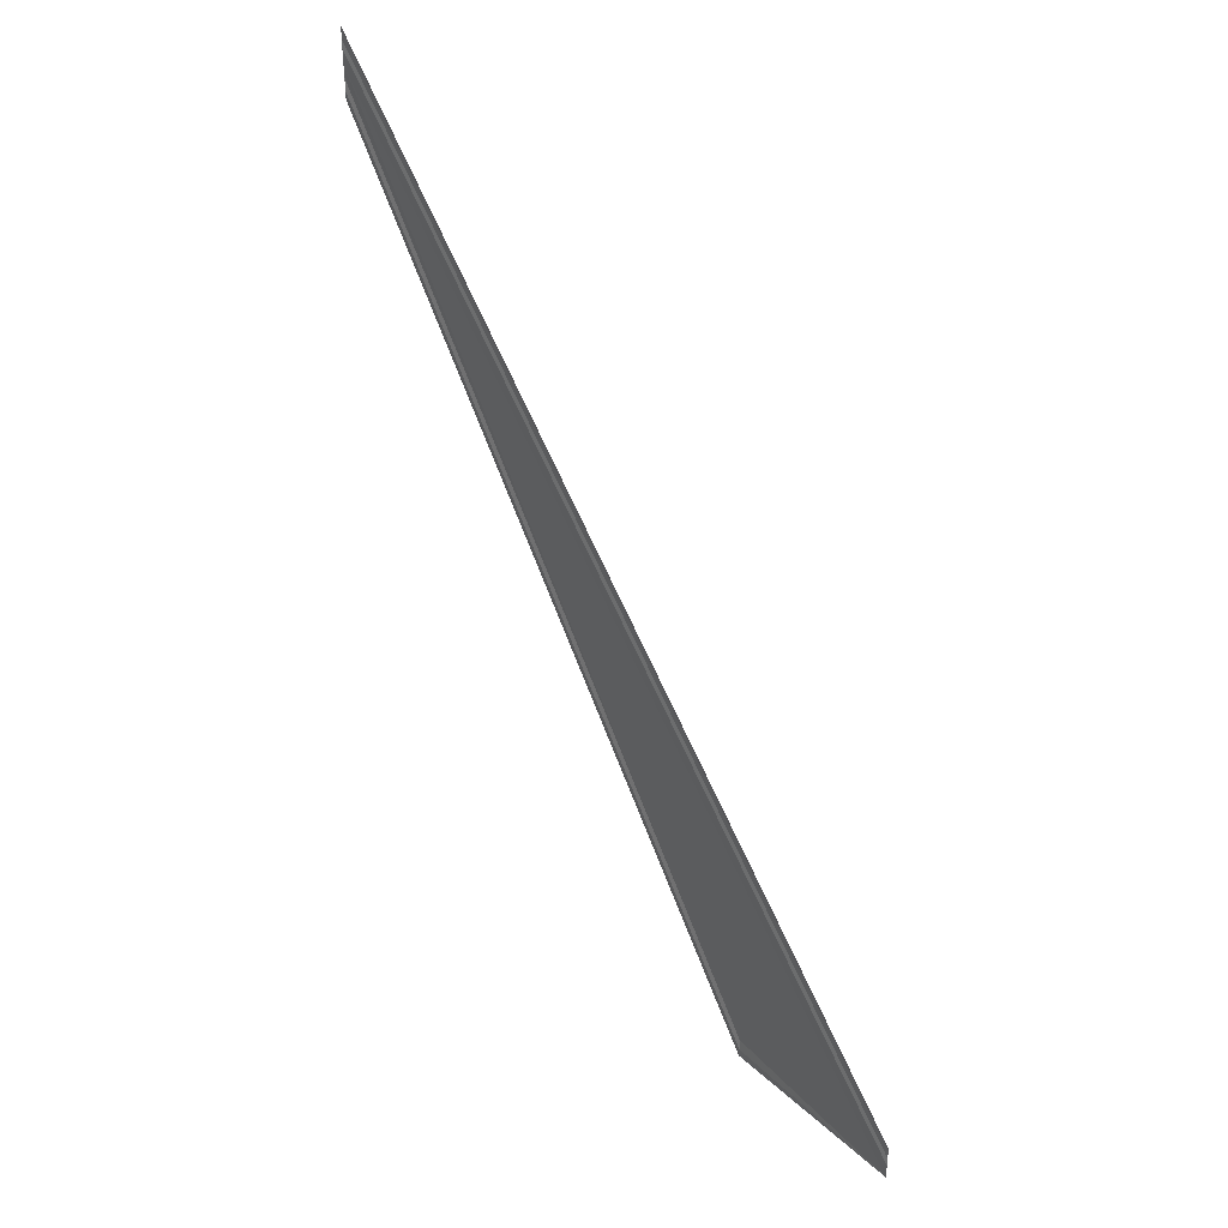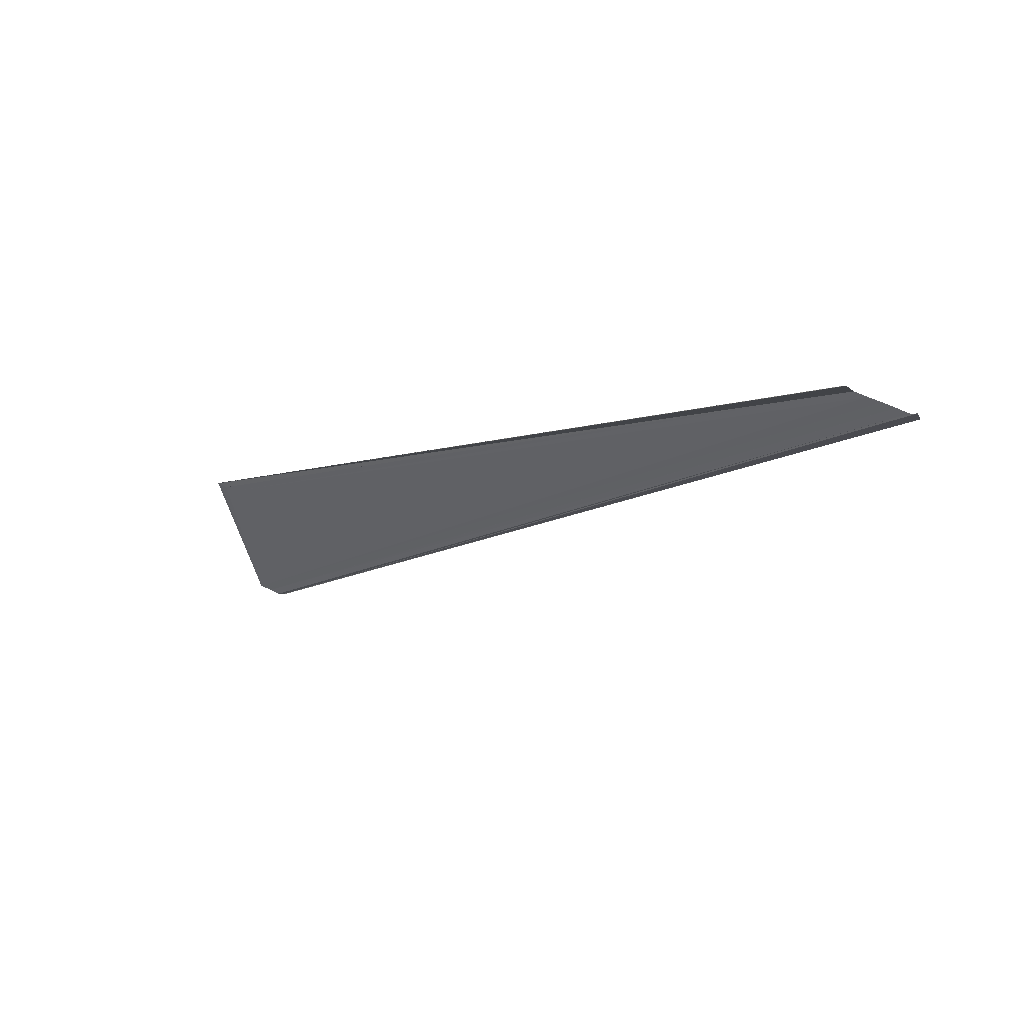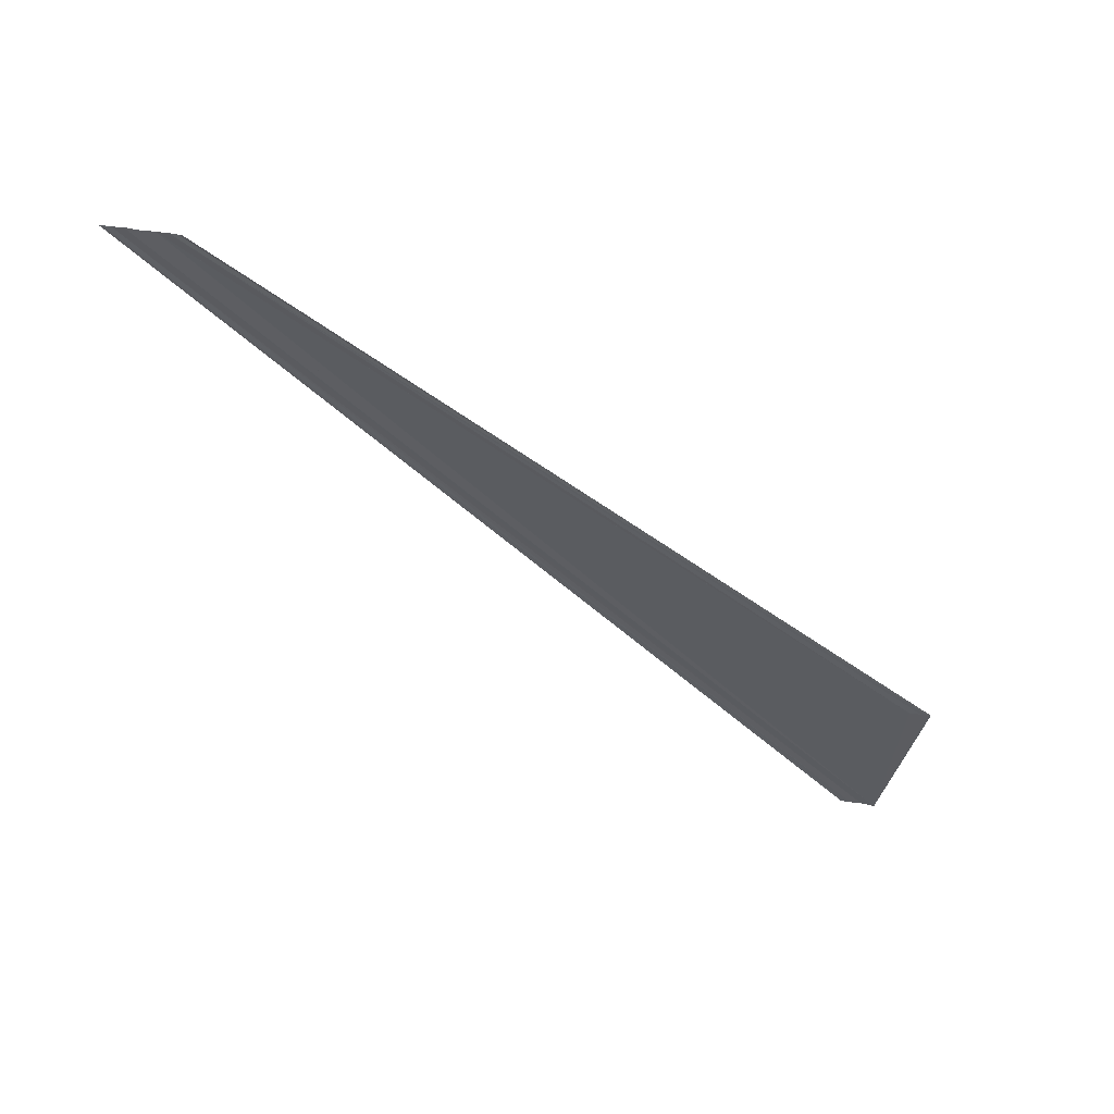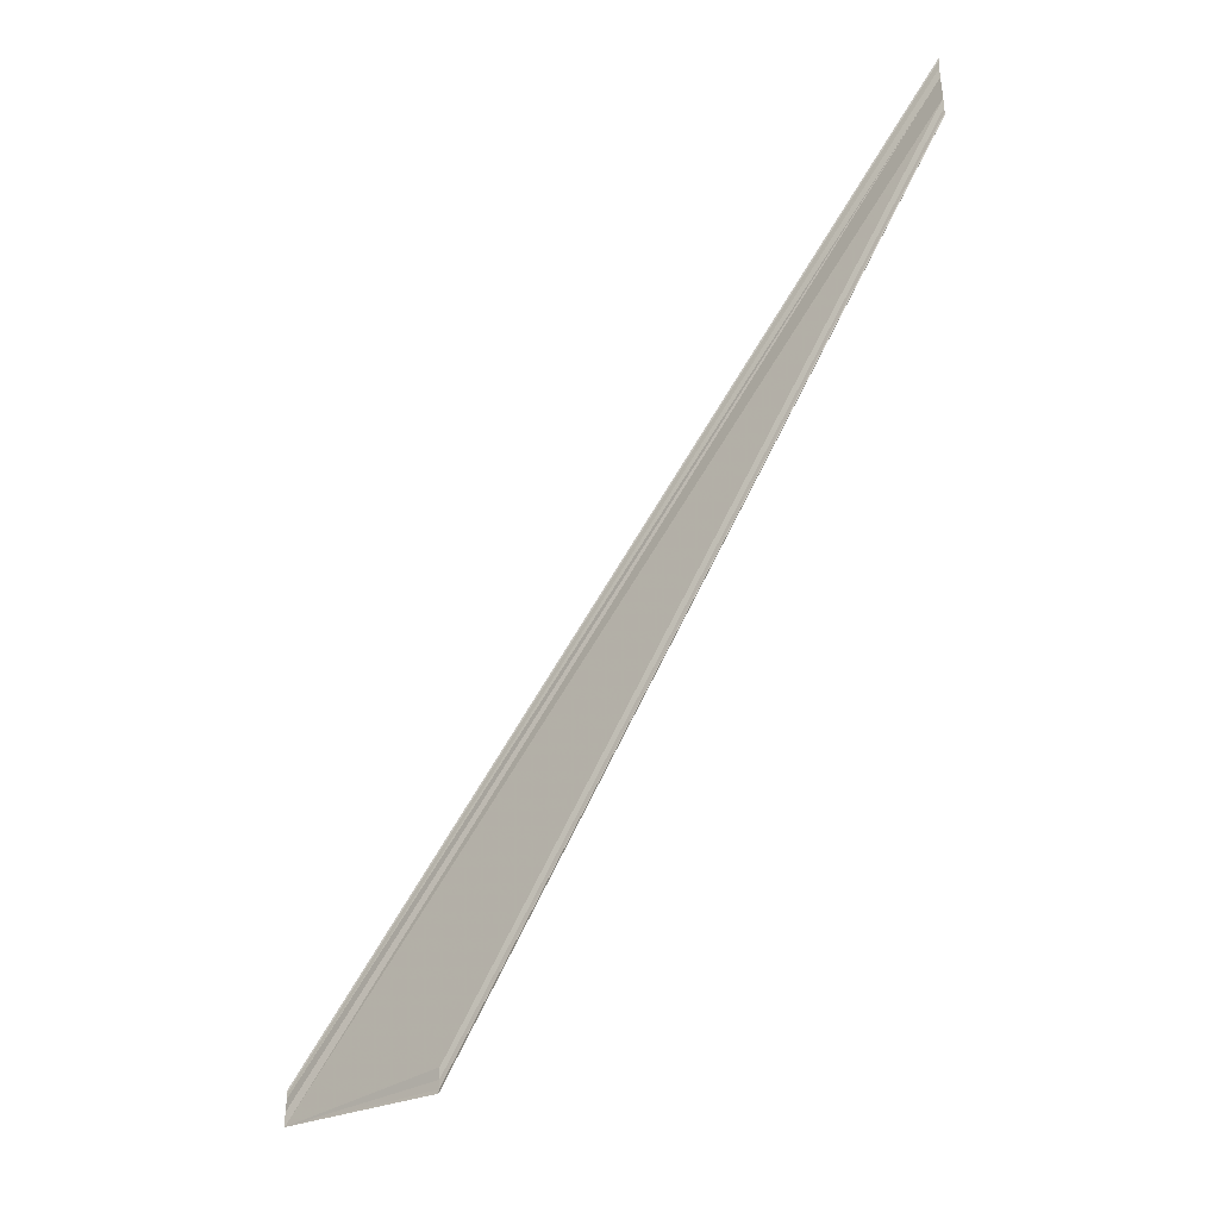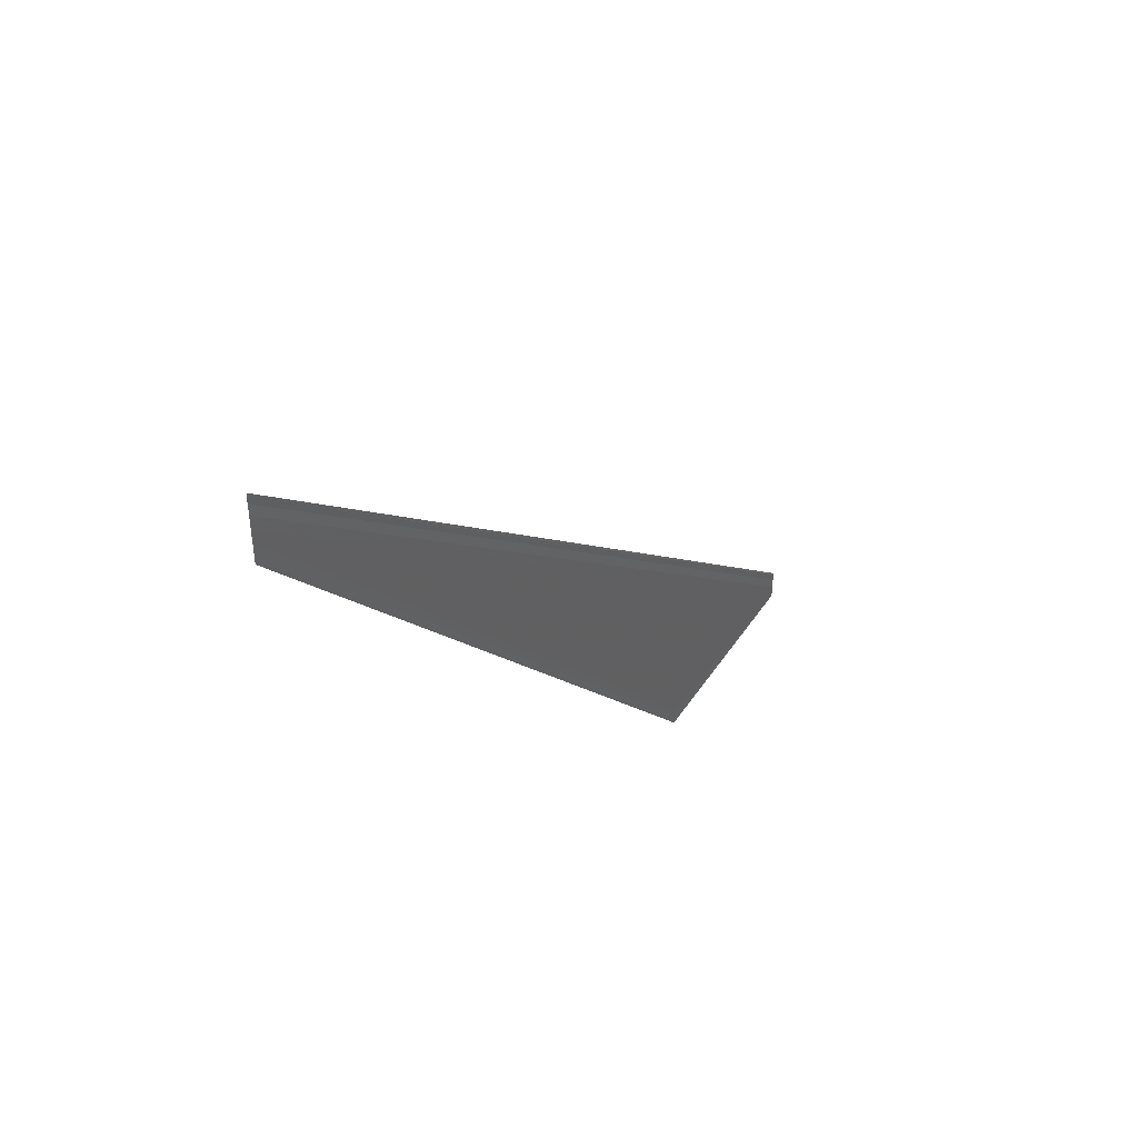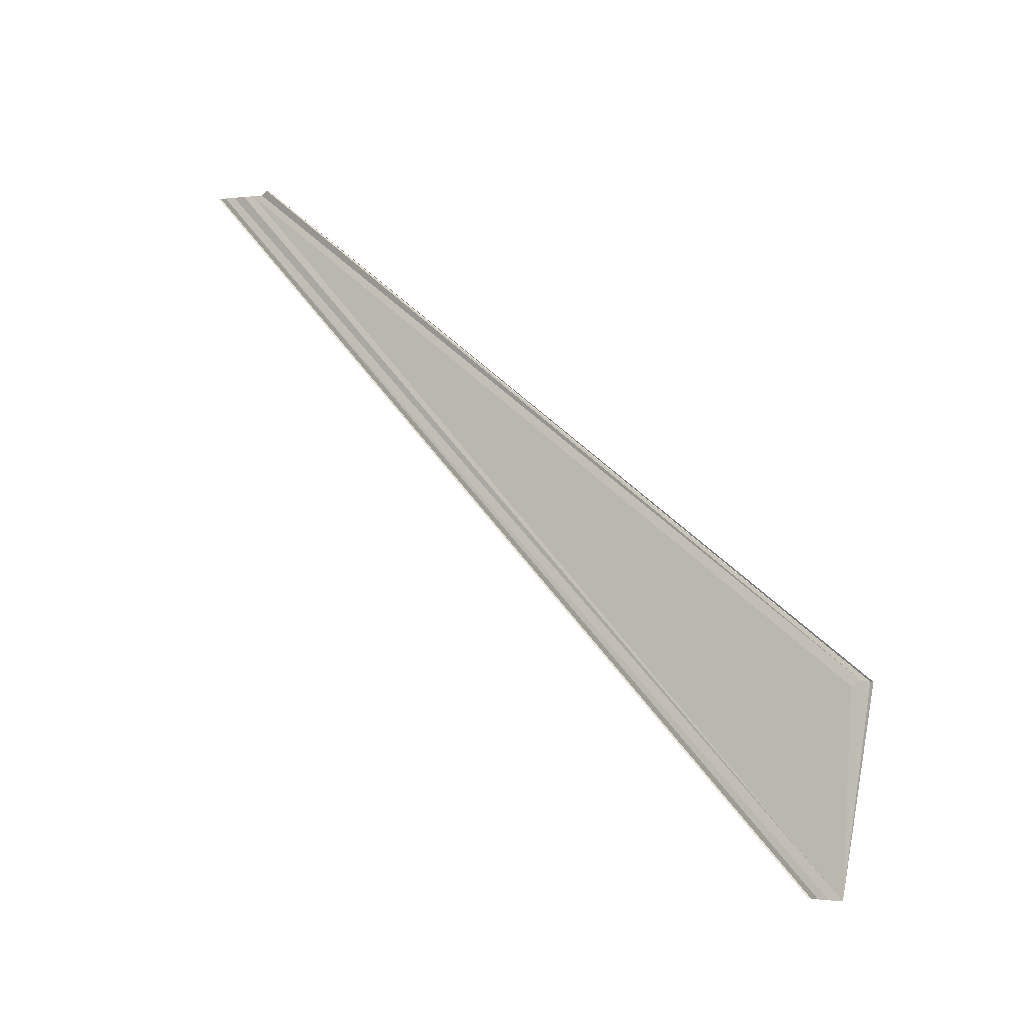
<metadata>
{"format":"obj","ext":"obj","renderer":"f3d","projection":"perspective","resolution":1024,"background":"white","views":[{"elev":39.4,"azim":-35.8,"up":"+Z"},{"elev":56.0,"azim":-63.1,"up":"+Y"},{"elev":54.9,"azim":98.9,"up":"+Y"},{"elev":-36.1,"azim":134.5,"up":"+Z"},{"elev":43.9,"azim":-144.3,"up":"+Z"},{"elev":-9.6,"azim":117.7,"up":"+Y"}]}
</metadata>
<code>
o 2653
v 2174 1906 8.263
v 2174 1906 8.263
v 2174 1906 8.298
v 2174 1906 8.263
v 2174 1906 8.298
v 2174 1906 8.298
v 2174 1906 8.263
v 2174 1906 8.264
v 2174 1906 8.264
v 2174 1906 8.299
v 2174 1906 8.3
v 2174 1906 8.264
v 2174 1906 8.265
v 2174 1906 8.265
v 2174 1906 8.3
v 2174 1906 8.301
v 2174 1906 8.266
v 2174 1906 8.266
v 2174 1906 8.266
v 2174 1906 8.301
v 2174 1906 8.266
v 2174 1906 8.301
v 2174 1906 8.263
v 2174 1906 8.263
v 2174 1906 8.263
v 2174 1906 8.264
v 2174 1906 8.264
v 2174 1906 8.263
v 2174 1906 8.263
v 2174 1906 8.263
v 2174 1906 8.263
v 2174 1906 8.263
v 2174 1906 8.298
v 2174 1906 8.263
v 2174 1906 8.263
v 2174 1906 8.298
v 2174 1906 8.263
v 2174 1906 8.298
v 2174 1906 8.299
v 2174 1906 8.264
v 2174 1906 8.264
v 2174 1906 8.264
v 2174 1906 8.3
v 2174 1906 8.3
v 2174 1906 8.265
v 2174 1906 8.266
v 2174 1906 8.266
v 2174 1906 8.301
v 2174 1906 8.301
v 2174 1906 8.266
v 2174 1906 8.266
v 2174 1906 8.266
v 2174 1906 8.301
f 1 2 3
f 3 4 5
f 6 4 5
f 7 2 6
f 7 8 6
f 6 9 10
f 11 9 10
f 12 8 11
f 12 13 11
f 11 14 15
f 16 14 15
f 17 13 16
f 17 18 16
f 19 18 20
f 16 21 22
f 20 21 22
f 12 23 24
f 12 25 24
f 12 25 26
f 12 27 28
f 12 29 28
f 12 29 30
f 31 32 33
f 31 34 33
f 33 35 36
f 33 37 38
f 39 37 38
f 40 32 39
f 40 41 39
f 39 42 43
f 44 42 43
f 45 41 44
f 45 46 44
f 44 47 48
f 49 47 48
f 50 46 49
f 50 51 49
f 49 52 53

</code>
